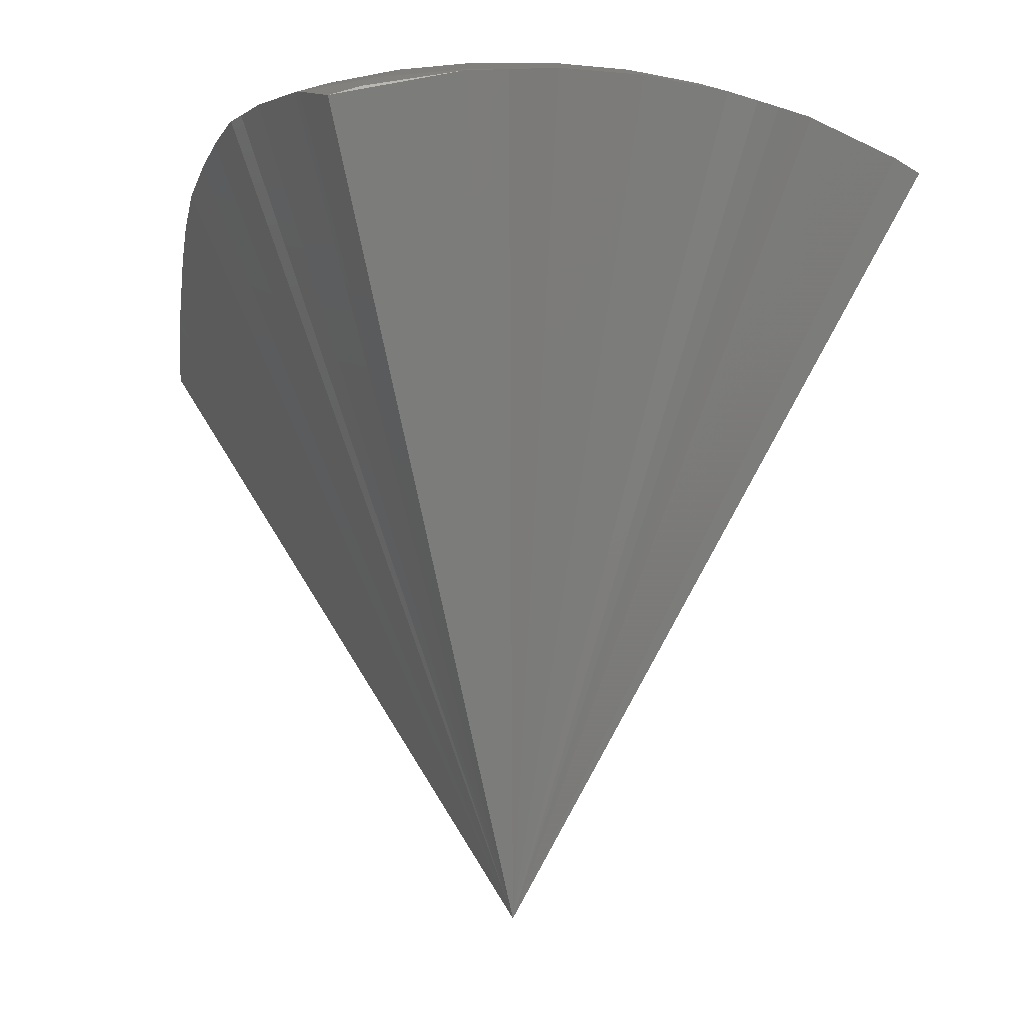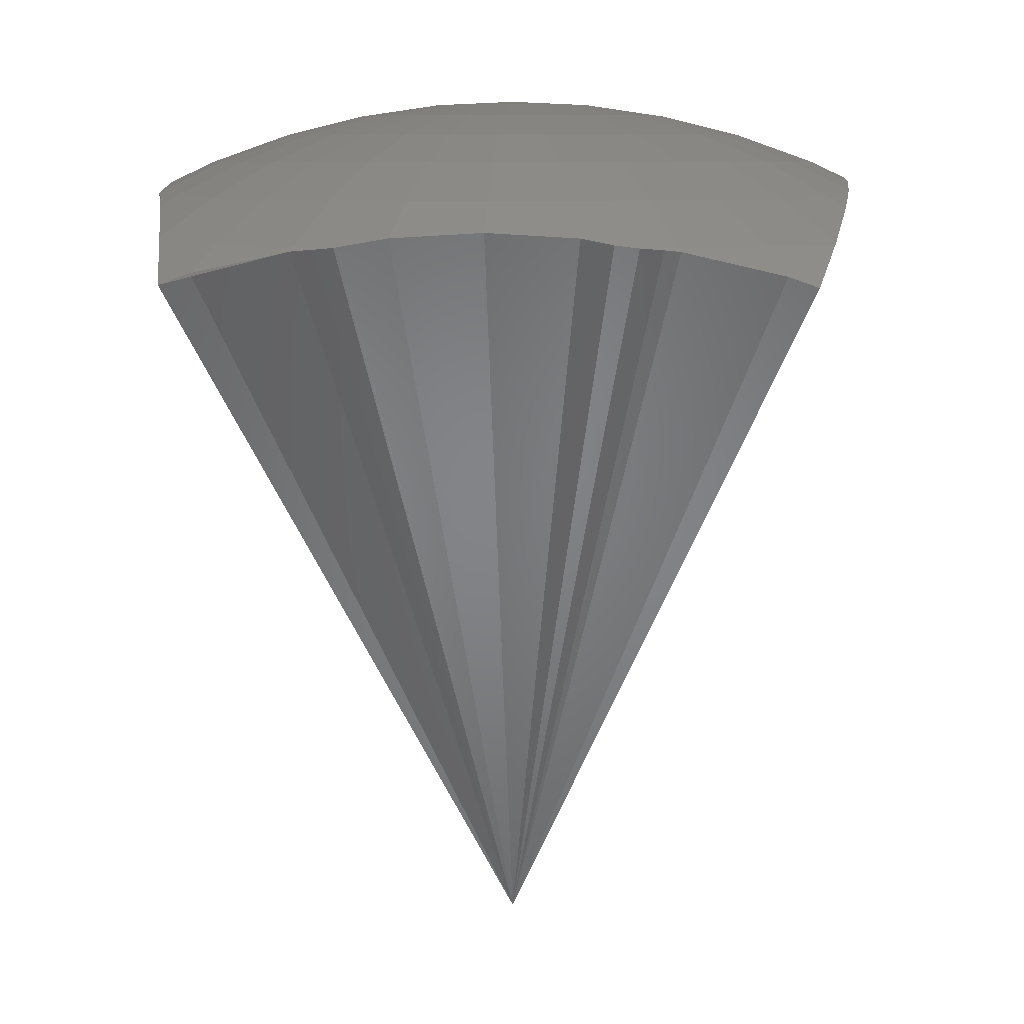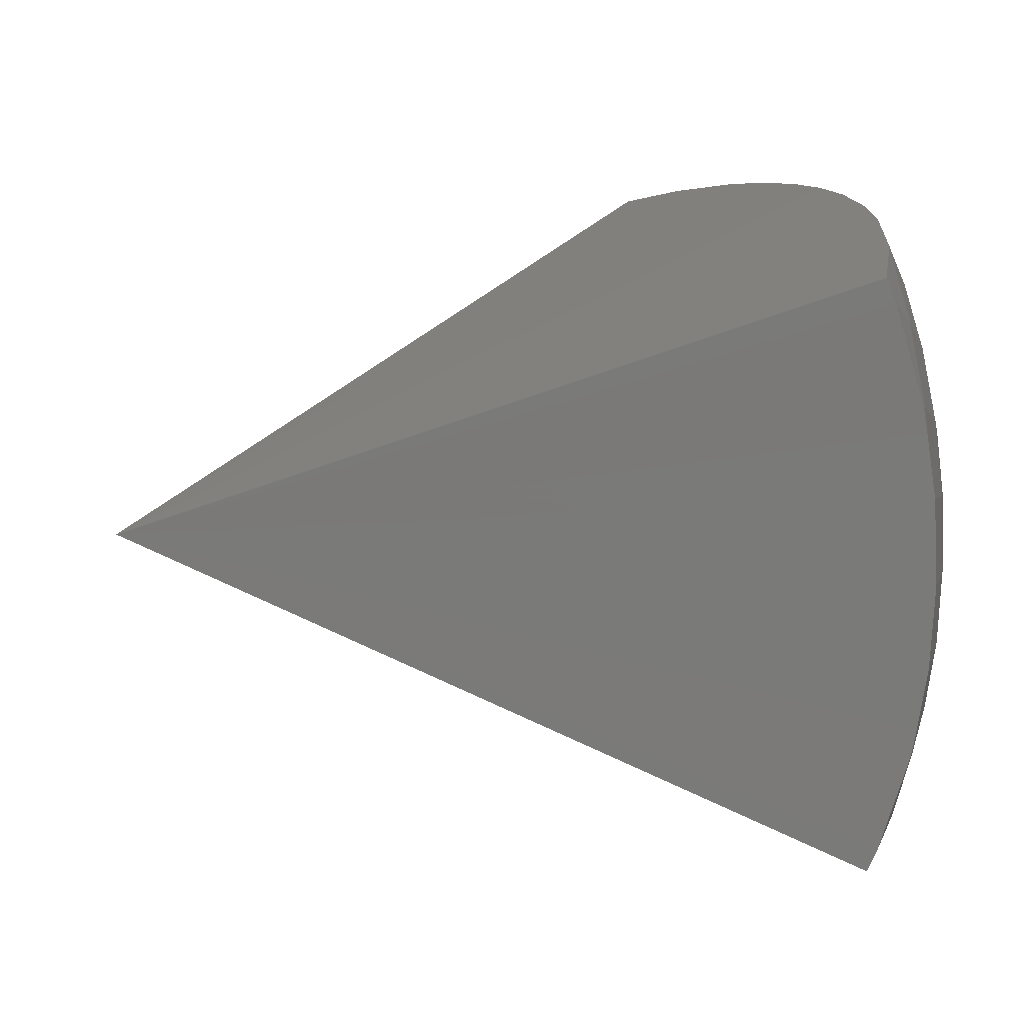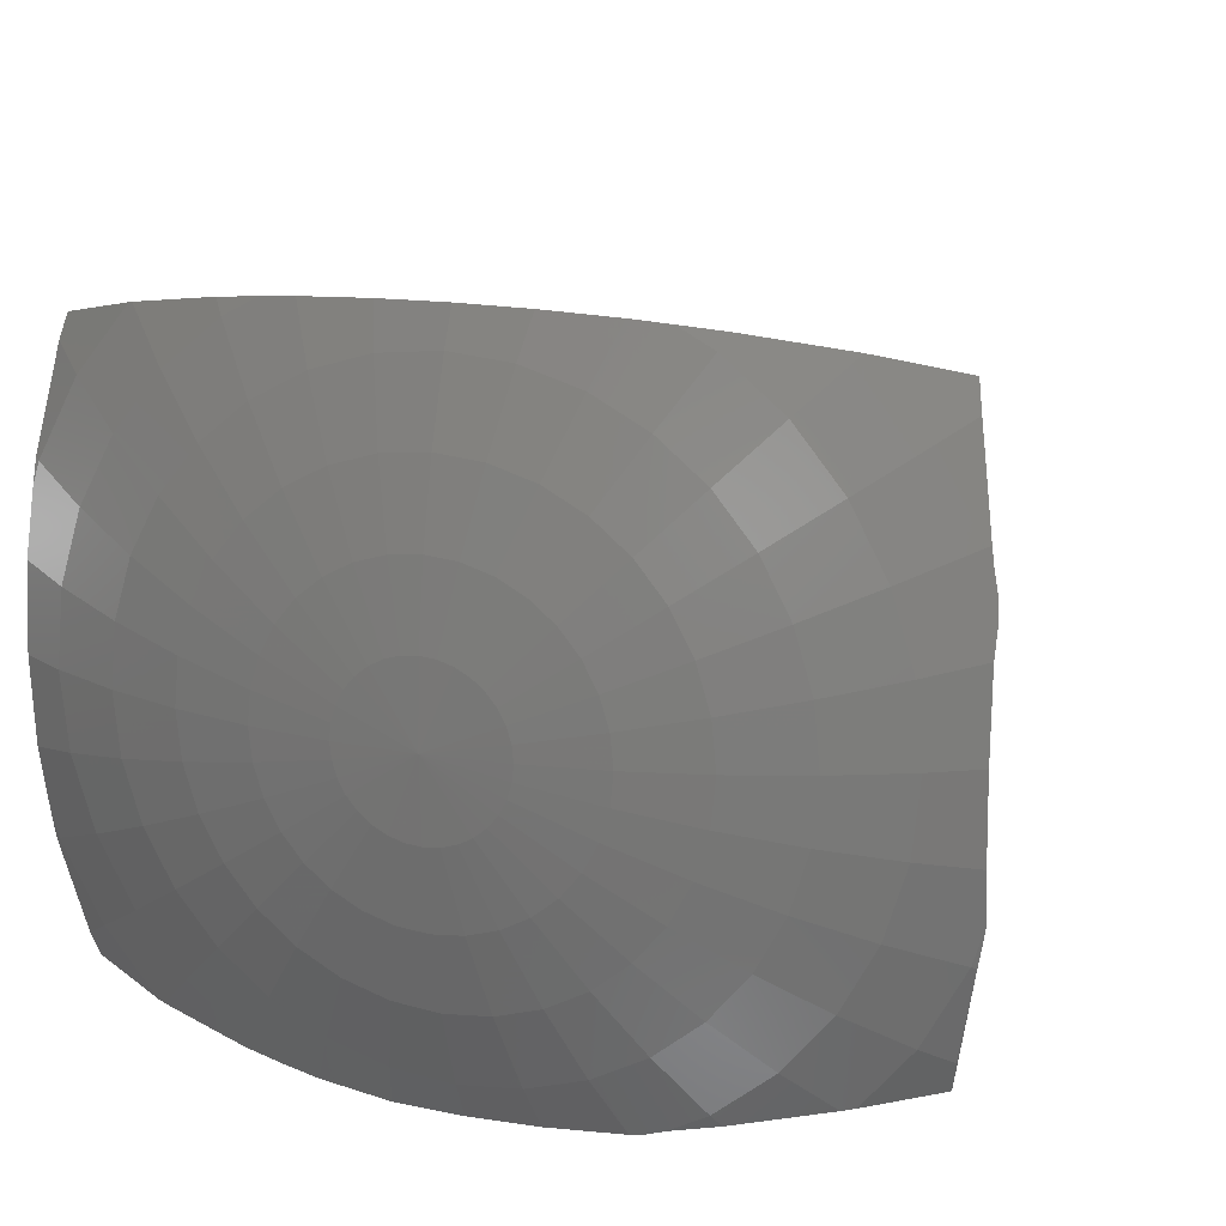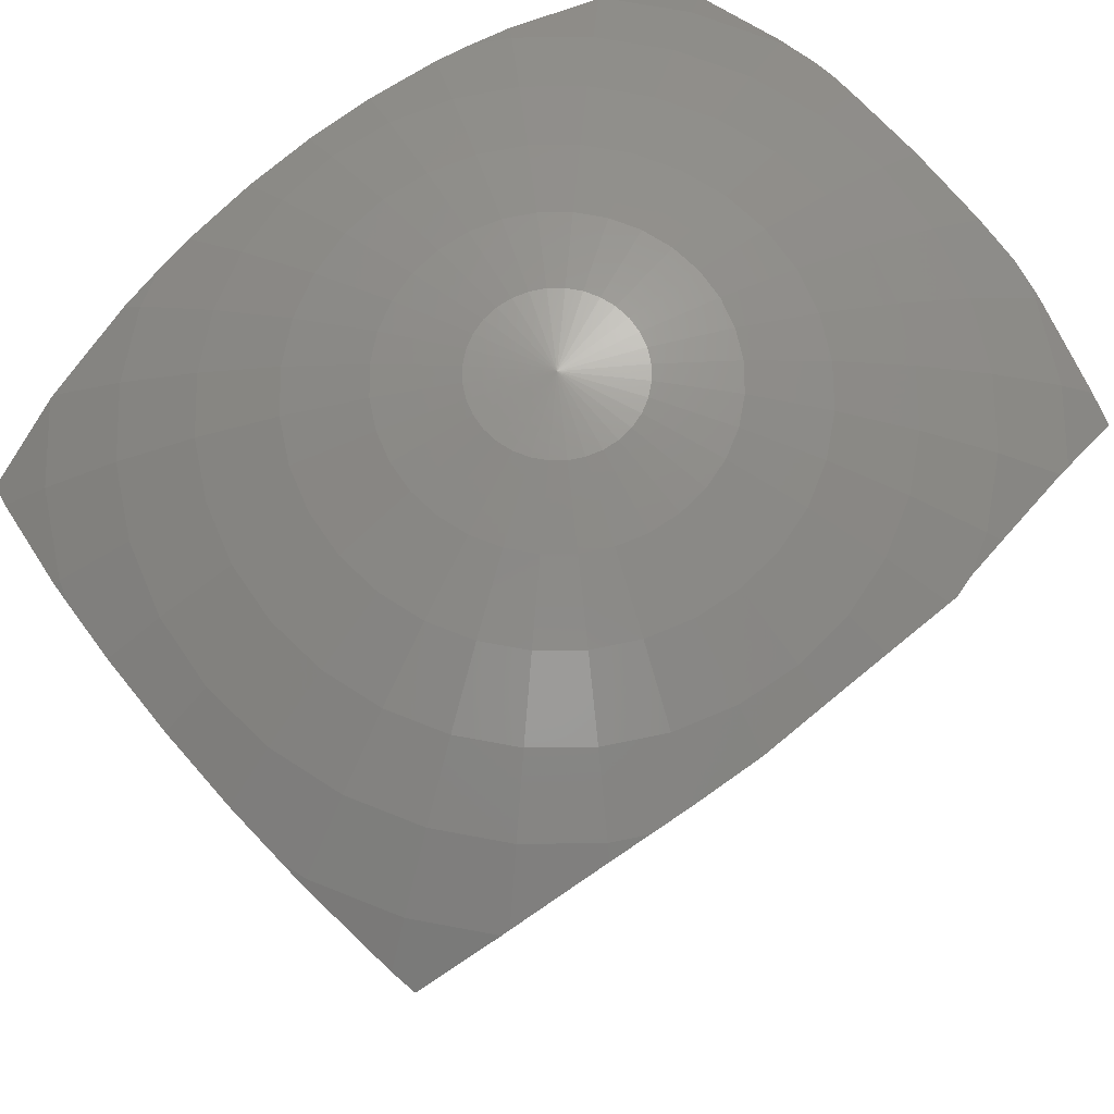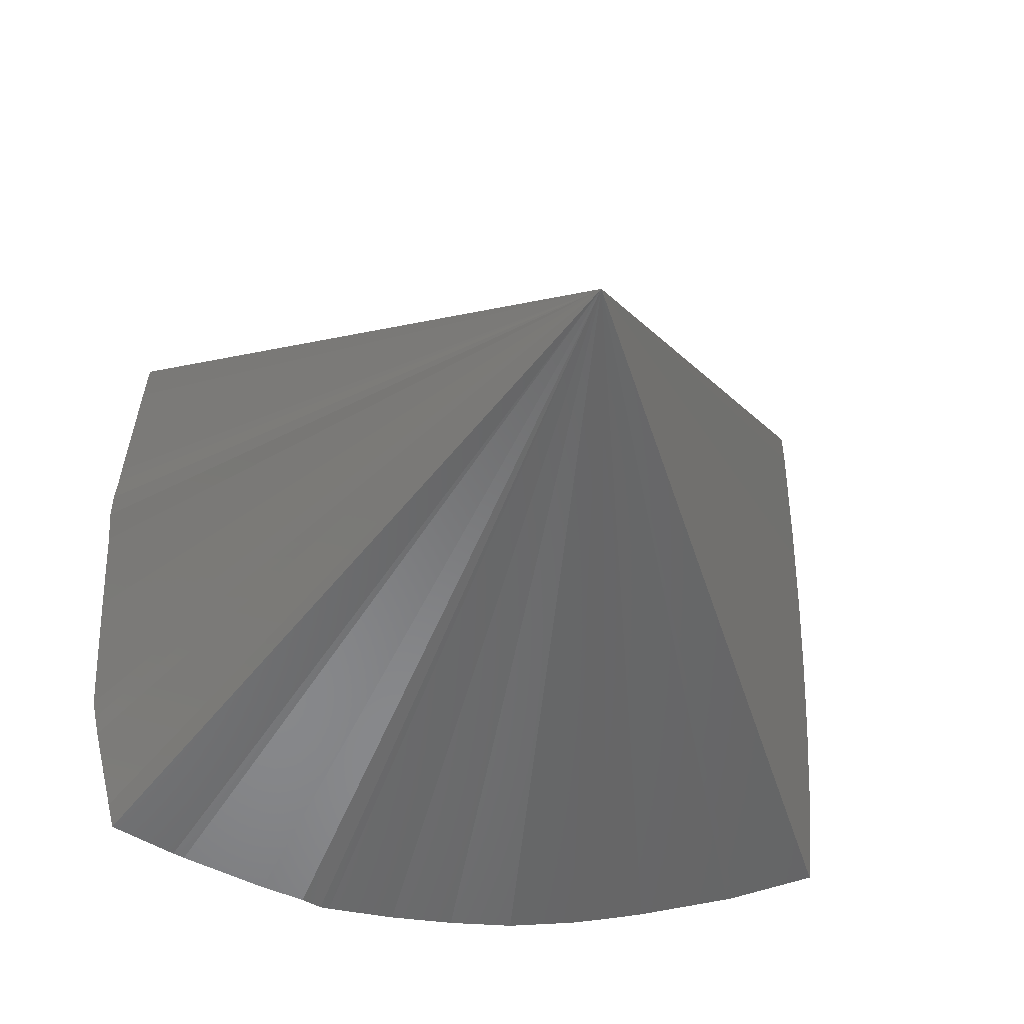
<metadata>
{"format":"stl","ext":"stl","renderer":"f3d","projection":"perspective","resolution":1024,"background":"white","views":[{"elev":-16.8,"azim":73.1,"up":"+Z"},{"elev":8.0,"azim":93.4,"up":"+Z"},{"elev":12.4,"azim":-105.3,"up":"+Y"},{"elev":16.0,"azim":20.8,"up":"+Y"},{"elev":69.1,"azim":-40.0,"up":"+Z"},{"elev":-29.9,"azim":168.6,"up":"+Y"}]}
</metadata>
<code>
# stl→obj: 229 verts, 455 faces
v 565.7 9.311e-05 1137
v 554.8 110.4 1137
v 450.4 89.59 1188
v 459.2 0.0001312 1188
v 341.6 67.96 1227
v 348.3 5.141e-05 1227
v 229.6 45.67 1256
v 234.1 4.769e-05 1256
v 115.4 22.95 1273
v 117.6 3.107e-05 1273
v 0 0 1279
v 108.7 45.01 1273
v 216.3 89.59 1256
v 321.8 133.3 1227
v 424.3 175.7 1188
v 522.6 216.5 1137
v 615.9 255.1 1077
v 554.3 370.4 1077
v 470.3 314.3 1137
v 381.8 255.1 1188
v 289.6 193.5 1227
v 194.7 130.1 1256
v 97.8 65.35 1273
v 83.17 83.17 1273
v 165.5 165.5 1256
v 246.3 246.3 1227
v 324.7 324.7 1188
v 400 400 1137
v 314.3 470.3 1137
v 255.1 381.8 1188
v 193.5 289.6 1227
v 130.1 194.7 1256
v 65.35 97.8 1273
v 45.01 108.7 1273
v 89.59 216.3 1256
v 133.3 321.8 1227
v 175.7 424.3 1188
v 89.59 450.4 1188
v 67.96 341.6 1227
v 45.67 229.6 1256
v 22.95 115.4 1273
v -6.158e-06 117.6 1273
v -1.714e-05 234.1 1256
v -6.779e-06 348.3 1227
v -3.02e-05 459.2 1188
v -89.59 450.4 1188
v -67.96 341.6 1227
v -45.67 229.6 1256
v -22.95 115.4 1273
v -45.01 108.7 1273
v -89.59 216.3 1256
v -133.3 321.8 1227
v -175.7 424.3 1188
v -255.1 381.8 1188
v -193.5 289.6 1227
v -130.1 194.7 1256
v -65.35 97.8 1273
v -83.17 83.17 1273
v -165.5 165.5 1256
v -246.3 246.3 1227
v -324.7 324.7 1188
v -314.3 470.3 1137
v -400 400 1137
v -470.3 314.3 1137
v -381.8 255.1 1188
v -289.6 193.5 1227
v -194.7 130.1 1256
v -97.8 65.35 1273
v -108.7 45.01 1273
v -216.3 89.59 1256
v -321.8 133.3 1227
v -424.3 175.7 1188
v -522.6 216.5 1137
v -554.3 370.4 1077
v -615.9 255.1 1077
v -554.8 110.4 1137
v -450.4 89.59 1188
v -341.6 67.96 1227
v -229.6 45.67 1256
v -115.4 22.95 1273
v -117.6 -1.612e-05 1273
v -234.1 -3.122e-05 1256
v -348.3 -3.375e-05 1227
v -459.2 -6.42e-05 1188
v -565.7 -2.27e-05 1137
v -554.8 -110.4 1137
v -450.4 -89.59 1188
v -341.6 -67.96 1227
v -229.6 -45.67 1256
v -115.4 -22.95 1273
v -108.7 -45.01 1273
v -216.3 -89.59 1256
v -321.8 -133.3 1227
v -424.3 -175.7 1188
v -522.6 -216.5 1137
v -615.9 -255.1 1077
v -554.3 -370.4 1077
v -470.3 -314.3 1137
v -381.8 -255.1 1188
v -289.6 -193.5 1227
v -194.7 -130.1 1256
v -97.8 -65.35 1273
v -83.17 -83.17 1273
v -165.5 -165.5 1256
v -246.3 -246.3 1227
v -324.7 -324.7 1188
v -400 -400 1137
v -314.3 -470.3 1137
v -255.1 -381.8 1188
v -193.5 -289.6 1227
v -130.1 -194.7 1256
v -65.35 -97.8 1273
v -45.01 -108.7 1273
v -89.59 -216.3 1256
v -133.3 -321.8 1227
v -175.7 -424.3 1188
v -89.59 -450.4 1188
v -67.96 -341.6 1227
v -45.67 -229.6 1256
v -22.95 -115.4 1273
v 2.695e-05 -117.6 1273
v 4.238e-05 -234.1 1256
v 4.318e-05 -348.3 1227
v 9.476e-05 -459.2 1188
v 89.59 -450.4 1188
v 67.96 -341.6 1227
v 45.67 -229.6 1256
v 22.95 -115.4 1273
v 45.01 -108.7 1273
v 89.59 -216.3 1256
v 133.3 -321.8 1227
v 175.7 -424.3 1188
v 255.1 -381.8 1188
v 193.5 -289.6 1227
v 130.1 -194.7 1256
v 65.35 -97.8 1273
v 83.17 -83.17 1273
v 165.5 -165.5 1256
v 246.3 -246.3 1227
v 324.7 -324.7 1188
v 314.3 -470.3 1137
v 400 -400 1137
v 470.3 -314.3 1137
v 381.8 -255.1 1188
v 289.6 -193.5 1227
v 194.7 -130.1 1256
v 97.8 -65.35 1273
v 108.7 -45.01 1273
v 216.3 -89.59 1256
v 321.8 -133.3 1227
v 424.3 -175.7 1188
v 522.6 -216.5 1137
v 554.3 -370.4 1077
v 615.9 -255.1 1077
v 554.8 -110.4 1137
v 450.4 -89.59 1188
v 341.6 -67.96 1227
v 229.6 -45.67 1256
v 115.4 -22.95 1273
v 474.6 467.5 1077
v 471.7 468.2 1078
v 468.8 468.8 1079
v 328 490.9 1123
v 262.4 498.1 1137
v 235.4 500.6 1142
v 208.4 503.2 1147
v 295.2 494.5 1130
v 101.3 509.2 1159
v -2.305e-05 511.1 1163
v -101.3 509.2 1159
v -208.4 503.2 1147
v -262.4 498.1 1137
v -295.2 494.5 1130
v -328 490.9 1123
v -235.4 500.6 1142
v -468.8 468.8 1079
v -471.7 468.2 1078
v -474.6 467.5 1077
v -623.7 258.3 1071
v -604 403.6 1033
v -625.2 239 1074
v -626.7 219.7 1077
v -630.1 172.8 1083
v -633.4 126 1089
v -636.4 -4.756e-05 1095
v -633.4 -126 1089
v -630.1 -172.8 1083
v -626.7 -219.7 1077
v -625.2 -239 1074
v -623.7 -258.3 1071
v -604 -403.6 1033
v -596.7 438.8 1020
v 6.771e-05 -513.4 1162
v -102 -512.8 1158
v 102 -512.8 1158
v 211.5 -510.7 1143
v 226.2 -510.1 1140
v -477.5 -464 1077
v -471.7 -465 1079
v -465.9 -465.9 1082
v -596.6 -440 1020
v -325.7 -487.4 1125
v -267.4 -495.4 1137
v -208.4 -503 1147
v -296.5 -491.4 1131
v 462.7 -462.7 1084
v 471.9 -461.2 1081
v 481.1 -459.6 1077
v 257.3 -500.8 1137
v 291.8 -494.6 1131
v 326.4 -488.4 1124
v 622.5 -257.9 1072
v 634.7 170.3 1081
v 628.7 213.2 1077
v 588.6 440.7 1024
v 597 398.9 1039
v 625.3 235.4 1074
v 621.9 257.6 1072
v 633.4 0.0001123 1097
v 633.1 -195.3 1077
v 633.1 -194 1078
v 633.1 -198.6 1077
v 633.3 -126 1089
v 628.3 -226.5 1074
v 631.5 203.7 1077
v 632.9 125.9 1090
v 585.5 -441.8 1025
v 594 -396.9 1041
v 0 5.245e-05 -0.1279
f 1 2 3
f 1 3 4
f 4 3 5
f 4 5 6
f 6 5 7
f 6 7 8
f 8 7 9
f 8 9 10
f 10 9 11
f 9 12 11
f 7 13 12
f 7 12 9
f 5 14 13
f 5 13 7
f 3 15 14
f 3 14 5
f 2 16 15
f 2 15 3
f 17 18 19
f 17 19 16
f 16 19 20
f 16 20 15
f 15 20 21
f 15 21 14
f 14 21 22
f 14 22 13
f 13 22 23
f 13 23 12
f 12 23 11
f 23 24 11
f 22 25 24
f 22 24 23
f 21 26 25
f 21 25 22
f 20 27 26
f 20 26 21
f 19 28 27
f 19 27 20
f 28 29 30
f 28 30 27
f 27 30 31
f 27 31 26
f 26 31 32
f 26 32 25
f 25 32 33
f 25 33 24
f 24 33 11
f 33 34 11
f 32 35 34
f 32 34 33
f 31 36 35
f 31 35 32
f 30 37 36
f 30 36 31
f 37 38 39
f 37 39 36
f 36 39 40
f 36 40 35
f 35 40 41
f 35 41 34
f 34 41 11
f 41 42 11
f 40 43 42
f 40 42 41
f 39 44 43
f 39 43 40
f 38 45 44
f 38 44 39
f 45 46 47
f 45 47 44
f 44 47 48
f 44 48 43
f 43 48 49
f 43 49 42
f 42 49 11
f 49 50 11
f 48 51 50
f 48 50 49
f 47 52 51
f 47 51 48
f 46 53 52
f 46 52 47
f 53 54 55
f 53 55 52
f 52 55 56
f 52 56 51
f 51 56 57
f 51 57 50
f 50 57 11
f 57 58 11
f 56 59 58
f 56 58 57
f 55 60 59
f 55 59 56
f 54 61 60
f 54 60 55
f 62 63 61
f 62 61 54
f 63 64 65
f 63 65 61
f 61 65 66
f 61 66 60
f 60 66 67
f 60 67 59
f 59 67 68
f 59 68 58
f 58 68 11
f 68 69 11
f 67 70 69
f 67 69 68
f 66 71 70
f 66 70 67
f 65 72 71
f 65 71 66
f 64 73 72
f 64 72 65
f 74 75 73
f 74 73 64
f 73 76 77
f 73 77 72
f 72 77 78
f 72 78 71
f 71 78 79
f 71 79 70
f 70 79 80
f 70 80 69
f 69 80 11
f 80 81 11
f 79 82 81
f 79 81 80
f 78 83 82
f 78 82 79
f 77 84 83
f 77 83 78
f 76 85 84
f 76 84 77
f 85 86 87
f 85 87 84
f 84 87 88
f 84 88 83
f 83 88 89
f 83 89 82
f 82 89 90
f 82 90 81
f 81 90 11
f 90 91 11
f 89 92 91
f 89 91 90
f 88 93 92
f 88 92 89
f 87 94 93
f 87 93 88
f 86 95 94
f 86 94 87
f 96 97 98
f 96 98 95
f 95 98 99
f 95 99 94
f 94 99 100
f 94 100 93
f 93 100 101
f 93 101 92
f 92 101 102
f 92 102 91
f 91 102 11
f 102 103 11
f 101 104 103
f 101 103 102
f 100 105 104
f 100 104 101
f 99 106 105
f 99 105 100
f 98 107 106
f 98 106 99
f 107 108 109
f 107 109 106
f 106 109 110
f 106 110 105
f 105 110 111
f 105 111 104
f 104 111 112
f 104 112 103
f 103 112 11
f 112 113 11
f 111 114 113
f 111 113 112
f 110 115 114
f 110 114 111
f 109 116 115
f 109 115 110
f 116 117 118
f 116 118 115
f 115 118 119
f 115 119 114
f 114 119 120
f 114 120 113
f 113 120 11
f 120 121 11
f 119 122 121
f 119 121 120
f 118 123 122
f 118 122 119
f 117 124 123
f 117 123 118
f 124 125 126
f 124 126 123
f 123 126 127
f 123 127 122
f 122 127 128
f 122 128 121
f 121 128 11
f 128 129 11
f 127 130 129
f 127 129 128
f 126 131 130
f 126 130 127
f 125 132 131
f 125 131 126
f 132 133 134
f 132 134 131
f 131 134 135
f 131 135 130
f 130 135 136
f 130 136 129
f 129 136 11
f 136 137 11
f 135 138 137
f 135 137 136
f 134 139 138
f 134 138 135
f 133 140 139
f 133 139 134
f 141 142 140
f 141 140 133
f 142 143 144
f 142 144 140
f 140 144 145
f 140 145 139
f 139 145 146
f 139 146 138
f 138 146 147
f 138 147 137
f 137 147 11
f 147 148 11
f 146 149 148
f 146 148 147
f 145 150 149
f 145 149 146
f 144 151 150
f 144 150 145
f 143 152 151
f 143 151 144
f 153 154 152
f 153 152 143
f 152 155 156
f 152 156 151
f 151 156 157
f 151 157 150
f 150 157 158
f 150 158 149
f 149 158 159
f 149 159 148
f 148 159 11
f 159 10 11
f 158 8 10
f 158 10 159
f 157 6 8
f 157 8 158
f 156 4 6
f 156 6 157
f 155 1 4
f 155 4 156
f 18 160 161
f 18 161 19
f 19 161 162
f 19 162 28
f 163 29 28
f 163 28 162
f 29 164 165
f 29 165 30
f 30 165 166
f 30 166 37
f 29 163 167
f 29 167 164
f 168 38 37
f 168 37 166
f 169 45 38
f 169 38 168
f 170 46 45
f 170 45 169
f 171 53 46
f 171 46 170
f 62 172 173
f 62 173 174
f 53 171 175
f 53 175 54
f 54 175 172
f 54 172 62
f 176 63 62
f 176 62 174
f 63 176 177
f 63 177 64
f 64 177 178
f 64 178 74
f 179 75 74
f 179 74 180
f 75 179 181
f 75 181 182
f 75 182 183
f 75 183 73
f 73 183 184
f 73 184 76
f 185 85 76
f 185 76 184
f 186 86 85
f 186 85 185
f 86 186 187
f 86 187 95
f 95 187 188
f 95 188 96
f 96 188 189
f 96 189 190
f 191 97 96
f 191 96 190
f 180 74 178
f 180 178 192
f 193 124 117
f 193 117 194
f 195 125 124
f 195 124 193
f 196 132 125
f 196 125 195
f 132 196 197
f 132 197 133
f 97 198 199
f 97 199 98
f 98 199 200
f 98 200 107
f 198 191 201
f 198 97 191
f 202 108 107
f 108 203 109
f 204 116 109
f 108 202 205
f 108 205 203
f 204 194 117
f 116 204 117
f 142 206 207
f 142 207 143
f 143 207 208
f 143 208 153
f 141 209 210
f 141 210 211
f 209 133 197
f 209 141 133
f 141 211 142
f 212 154 153
f 16 213 214
f 16 214 17
f 215 160 18
f 215 18 216
f 17 214 217
f 17 217 218
f 17 218 18
f 219 2 1
f 219 1 155
f 152 220 221
f 152 221 155
f 154 222 220
f 154 220 152
f 223 155 221
f 222 212 224
f 222 154 212
f 225 214 213
f 226 213 16
f 2 226 16
f 214 225 217
f 212 227 228
f 153 228 212
f 227 228 208
f 211 206 142
f 18 218 216
f 2 219 226
f 155 223 219
f 107 200 202
f 203 204 109
f 178 229 192
f 178 177 229
f 176 229 177
f 174 229 176
f 174 173 229
f 172 229 173
f 172 175 229
f 171 229 175
f 170 229 171
f 169 229 170
f 168 229 169
f 166 229 168
f 166 165 229
f 164 229 165
f 164 167 229
f 163 229 167
f 162 229 163
f 162 161 229
f 160 229 161
f 160 215 229
f 216 229 215
f 216 218 229
f 218 217 229
f 217 225 229
f 213 229 225
f 213 226 229
f 219 229 226
f 223 229 219
f 153 208 228
f 223 221 229
f 221 220 229
f 222 229 220
f 224 229 222
f 212 229 224
f 228 229 212
f 227 229 228
f 229 227 208
f 208 207 229
f 206 229 207
f 206 211 229
f 211 210 229
f 209 229 210
f 197 229 209
f 196 229 197
f 195 229 196
f 193 229 195
f 194 229 193
f 194 204 229
f 204 203 229
f 203 205 229
f 202 229 205
f 200 229 202
f 200 199 229
f 198 229 199
f 201 229 198
f 191 229 201
f 190 229 191
f 190 189 229
f 188 229 189
f 188 187 229
f 186 229 187
f 185 229 186
f 184 229 185
f 184 183 229
f 182 229 183
f 182 181 229
f 179 229 181
f 180 229 179
f 180 192 229

</code>
